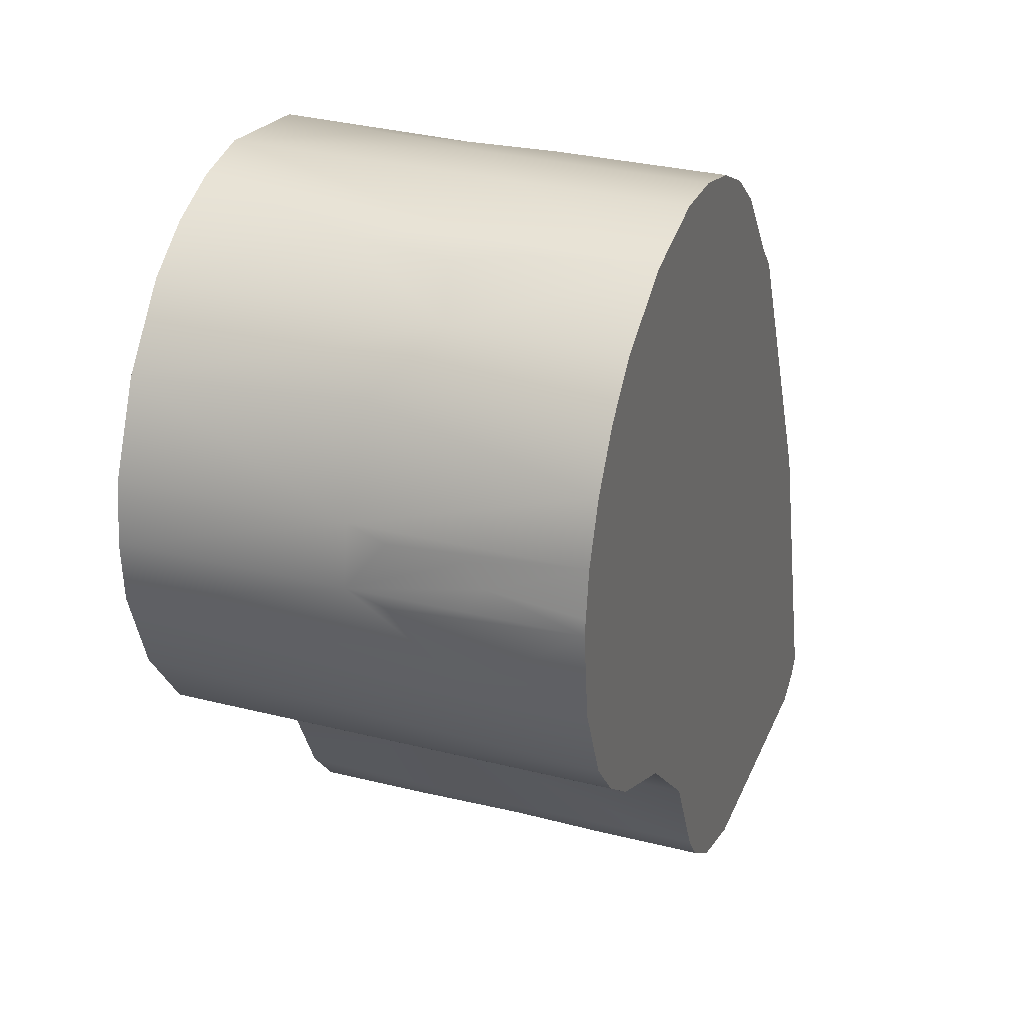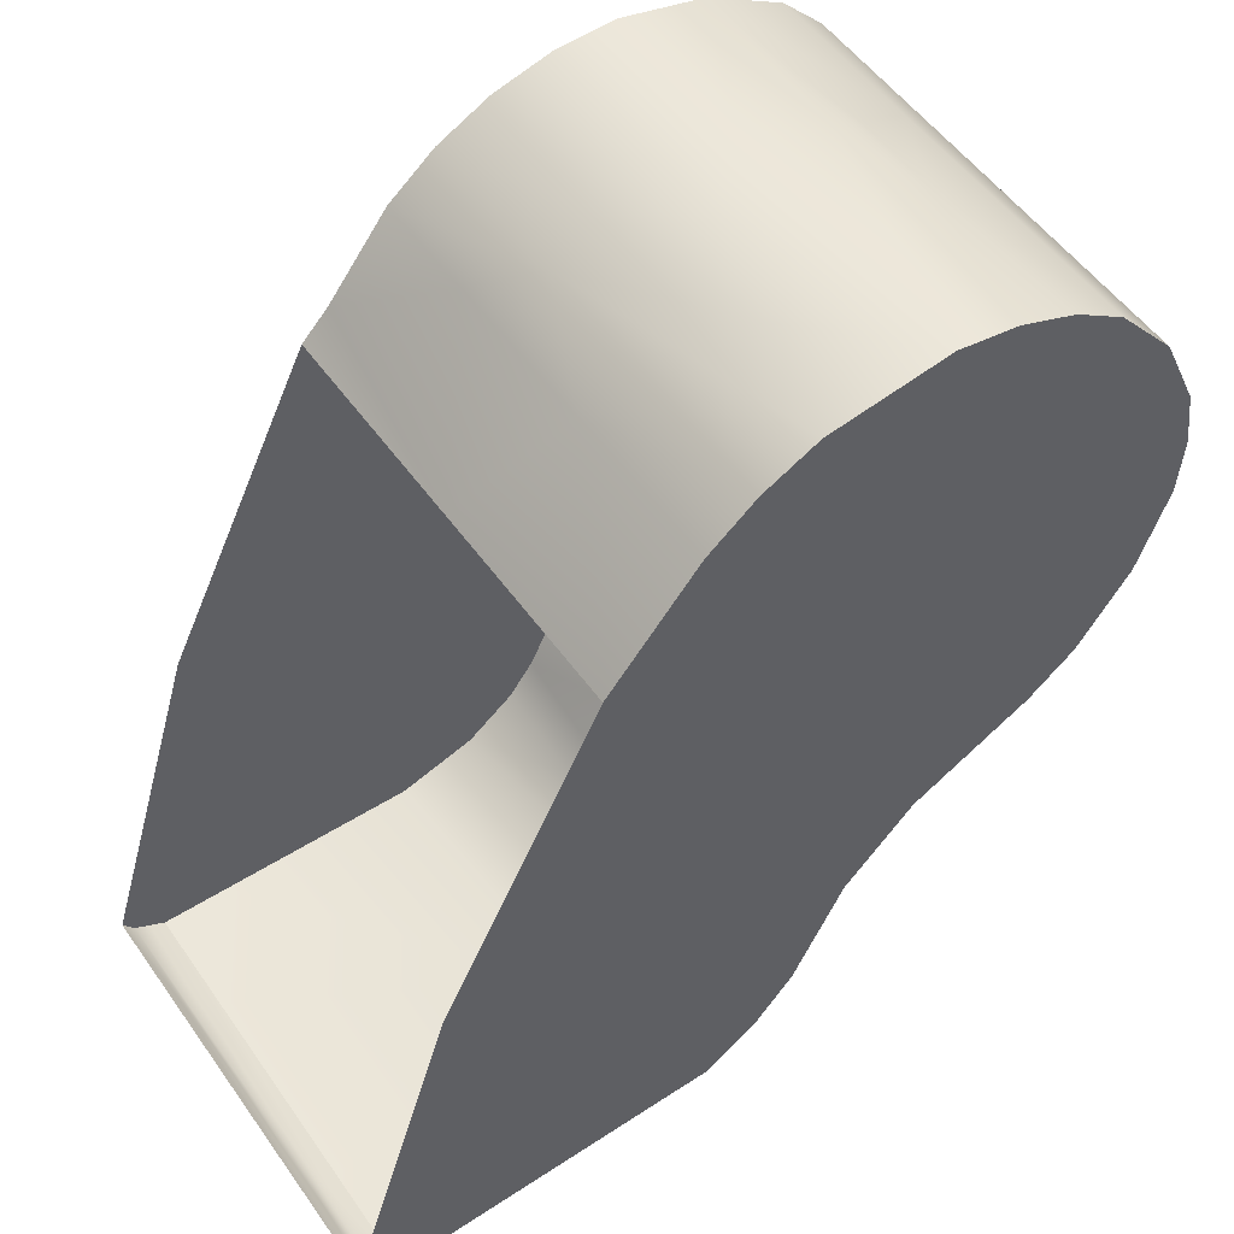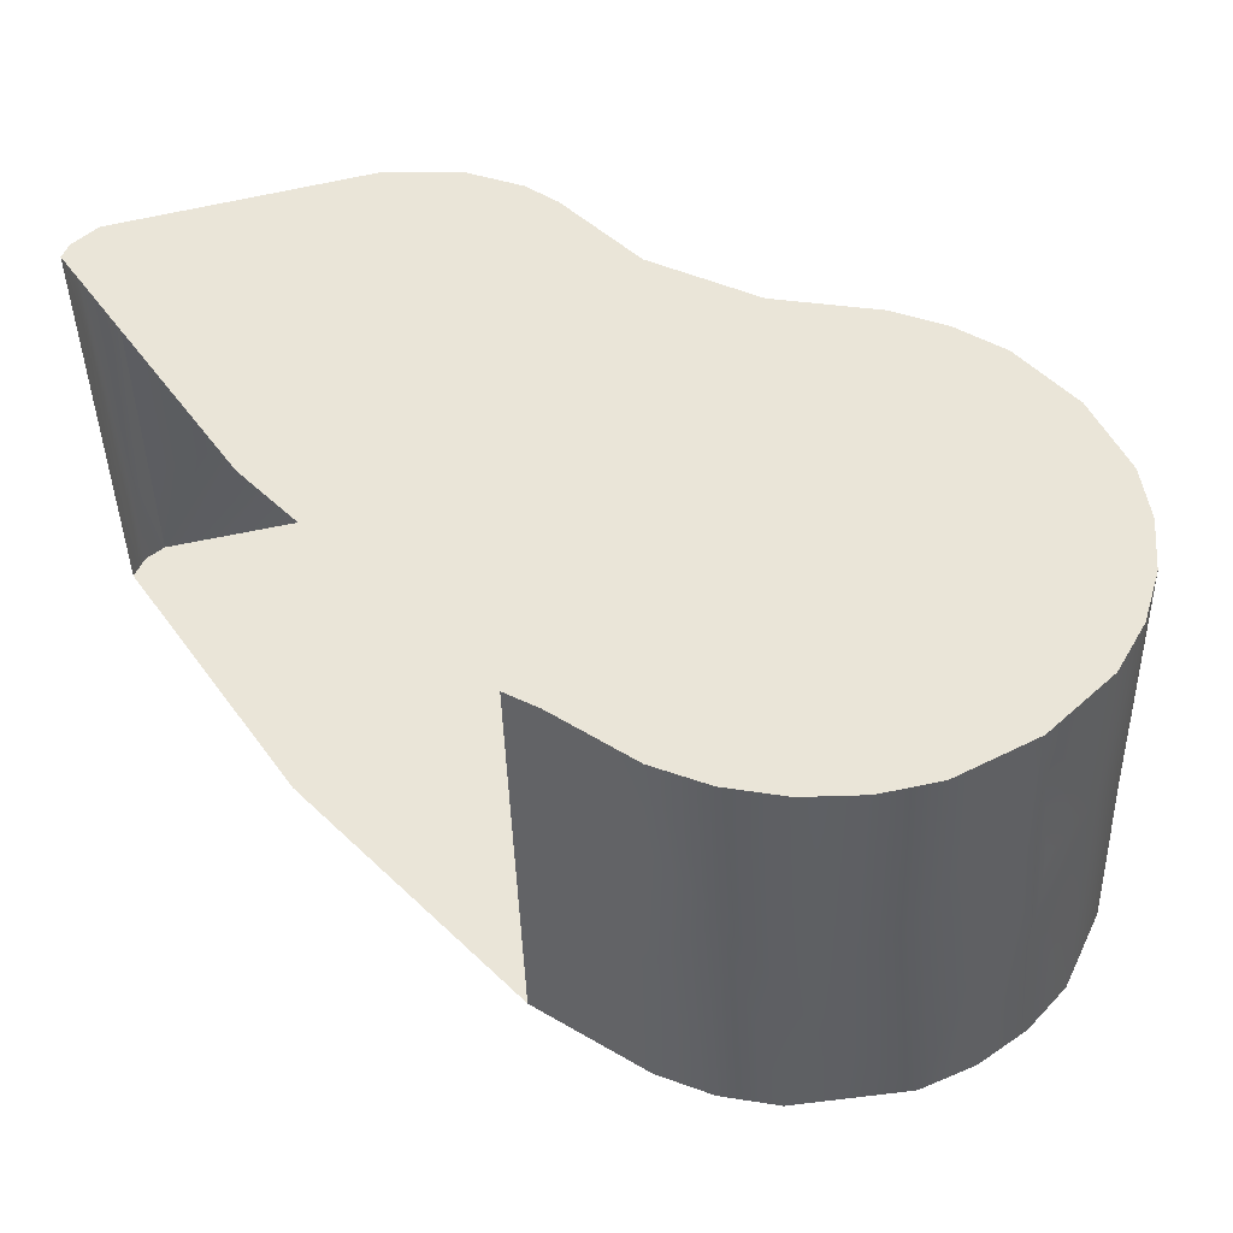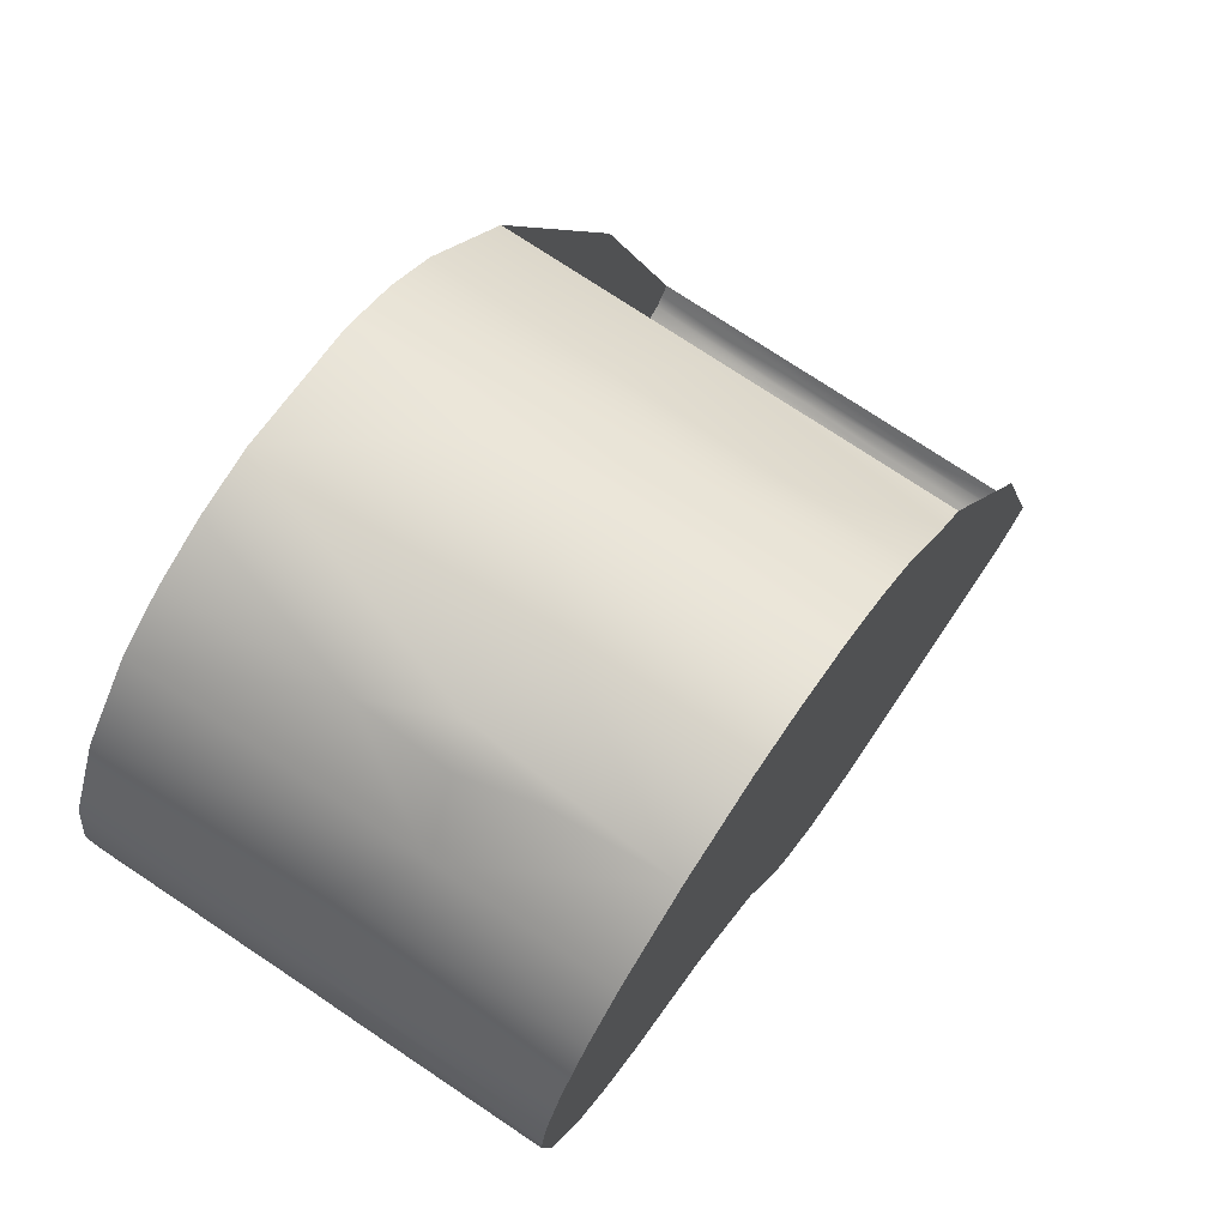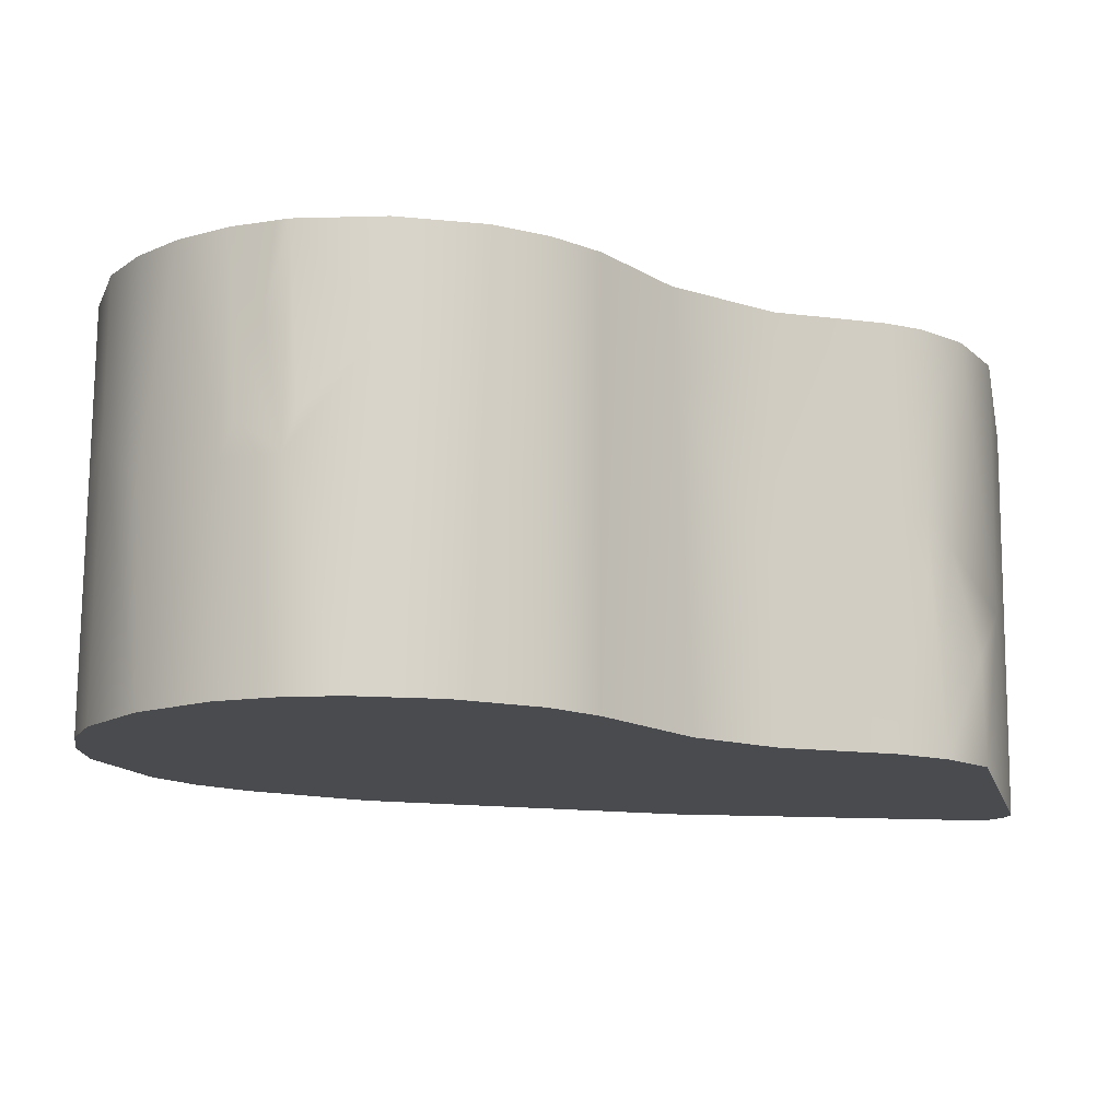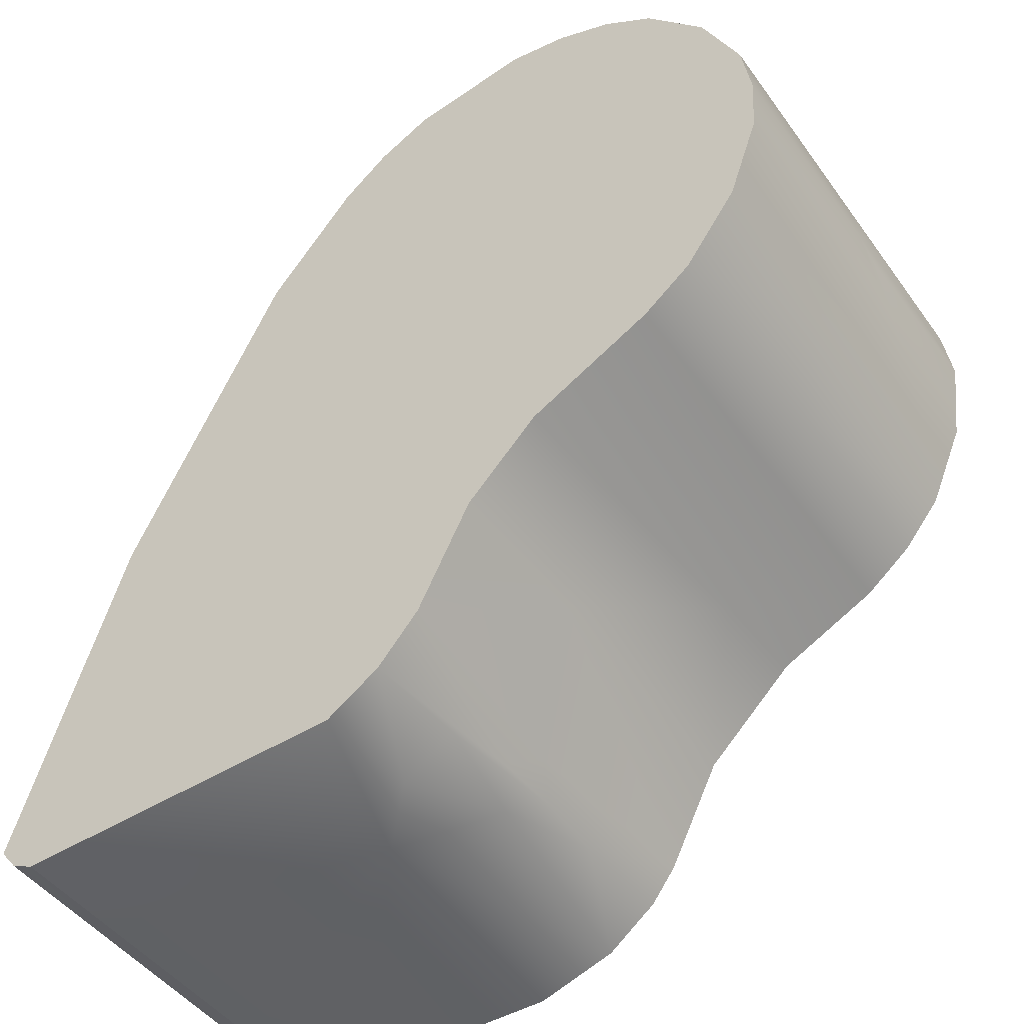
<metadata>
{"format":"obj","ext":"obj","renderer":"f3d","projection":"perspective","resolution":1024,"background":"white","views":[{"elev":30.9,"azim":-68.5,"up":"+Y"},{"elev":52.2,"azim":147.3,"up":"+Y"},{"elev":46.8,"azim":164.1,"up":"+Z"},{"elev":73.8,"azim":-54.5,"up":"+Y"},{"elev":-12.5,"azim":-78.5,"up":"+Z"},{"elev":-46.2,"azim":-144.8,"up":"+Y"}]}
</metadata>
<code>
v 41.03 1.735 -15.47
v 41.21 1.735 -8.719
v 34.23 -3.579 -8.524
v 45.04 -8.556 -11.64
v 33.49 -2.99 -8.503
v 32.02 -0.5121 -15.21
v 32.34 -0.9671 -8.471
v 32.3 1.361 -8.47
v 37.67 -1.378 -8.62
v 33.63 3.703 -15.26
v 39.27 -8.618 -15.42
v 34.42 4.217 -15.28
v 36.42 4.704 -8.585
v 38.08 4.409 -15.38
v 39.11 3.98 -8.66
v 39.84 3.385 -8.681
v 31.97 0.4295 -15.21
v 44.05 -4.446 -8.798
v 44.87 -8.723 -8.821
v 35.91 -4.576 -15.32
v 37.2 -5.703 -8.607
v 39.65 3.385 -15.43
v 44.83 -8.678 -15.57
v 36.23 4.704 -15.33
v 37.82 -7.344 -15.38
v 38.46 -8.081 -15.39
v 35.81 -4.403 -10.26
v 38.42 -7.92 -10.33
v 38.01 -7.344 -8.63
v 44.48 -8.838 -15.56
v 43.64 -3.146 -8.787
v 40.4 -8.849 -8.696
v 39.17 -8.457 -8.662
v 37.36 4.654 -8.611
v 32.16 0.4295 -8.466
v 38.27 4.409 -8.637
v 33.82 3.703 -8.512
v 38.08 -7.529 -12.01
v 44.63 -8.859 -8.814
v 33.3 -2.99 -15.25
v 32.49 -1.841 -15.23
v 38.92 3.98 -15.41
v 44.6 -8.82 -12.75
v 32.89 -2.26 -8.487
v 32.12 1.361 -15.22
v 45.1 -8.587 -8.828
v 35.78 -4.345 -8.567
v 45.09 -8.347 -15.58
v 35.05 4.387 -8.547
v 40.79 2.166 -8.707
v 35.3 4.556 -15.31
v 45.28 -8.347 -8.833
v 43.45 -3.146 -15.53
v 32.21 1.361 -11.84
v 38.2 4.409 -11.17
v 38.4 -7.866 -8.64
v 34.89 4.344 -10.23
v 36.8 -2.412 -8.596
v 45.04 -8.466 -14.17
v 44.96 -8.557 -14.31
v 41.12 1.735 -12.09
v 34.04 -3.579 -15.27
v 45.14 -8.487 -10.24
v 37.84 0.4119 -8.625
v 42.28 -0.4003 -8.749
v 38.98 -1.726 -8.656
v 37.08 -5.703 -12.82
v 44.96 -8.632 -12.2
v 33.75 3.703 -11.04
v 45.17 -8.387 -11.64
v 45.13 -8.397 -12.77
v 36.91 -0.9901 -15.35
v 36.61 -2.264 -8.59
v 32.64 -1.998 -12.7
v 37.7 2.09 -15.37
v 37.26 4.654 -11.98
v 36.35 4.704 -11.12
v 32.93 2.837 -11.86
v 44.69 -8.78 -12.76
v 32.2 1.167 -11.28
v 39.79 3.385 -10.37
v 44.85 -8.708 -11.07
v 32.22 1.128 -10.16
v 44.73 -8.768 -12.19
v 36.48 0.2002 -15.34
v 32.2 0.6625 -8.467
v 41.42 -5.406 -15.48
v 44.96 -8.512 -15.58
v 34.62 4.209 -11.35
v 38.35 -7.883 -12.58
v 45.01 -8.537 -13.33
v 44.84 -8.697 -12.76
v 38.72 1.394 -15.4
v 39.54 0.5386 -8.672
v 33.15 3.035 -8.494
v 45.14 -8.347 -13.89
v 32.26 -0.8533 -10.16
v 39.26 -0.1477 -8.664
v 40.12 -5.745 -8.688
v 44.52 -8.844 -13.88
v 39.04 3.98 -11.19
v 39.98 -3.269 -15.44
v 35.26 -1.69 -15.31
v 43.86 -4.446 -15.55
v 32.71 2.639 -15.23
v 44.88 -8.701 -10.16
v 44.78 -8.723 -13.88
v 44.56 -8.849 -12.19
v 45.16 -8.427 -11.08
v 36.64 -1.032 -8.591
v 44.79 -8.738 -11.63
v 38.36 -7.869 -11.45
v 38.44 -8.027 -13.71
v 38.29 -1.089 -8.637
v 34.65 4.281 -12.76
v 45.18 -8.347 -12.21
v 44.65 -8.792 -13.32
v 38.17 0.1121 -8.634
v 35.16 4.461 -11.5
v 40.08 -8.828 -12.91
v 44.59 -8.854 -10.5
v 45.1 -8.527 -10.52
v 38.8 0.4021 -8.652
v 39.24 -8.578 -13.73
v 43.38 -4.633 -8.78
v 38.77 -0.6185 -8.651
v 37.01 -5.703 -15.35
v 41.63 0.5149 -15.48
v 44.71 -8.749 -14.16
v 38.53 1.229 -8.644
v 37.96 -1.722 -8.628
v 42.24 -0.7054 -15.5
v 37.03 -2.717 -8.602
v 45.03 -8.609 -10.51
v 32.64 2.243 -8.479
v 43.57 -8.856 -8.785
v 35.95 -0.3315 -15.32
v 44.89 -8.655 -13.89
v 45.1 -8.467 -12.2
v 38.55 -0.3435 -8.644
v 45.13 -8.447 -11.64
v 36.93 3.595 -15.35
v 37.32 -1 -8.61
v 42.85 -1.926 -15.52
v 45.23 -8.347 -10.52
v 32.11 0.4295 -10.15
v 38.72 -8.188 -12.03
v 44.68 -8.814 -10.5
v 32.09 0.2333 -11.28
v 34.11 -3.579 -12.74
v 32.18 0.7984 -9.873
v 37.38 2.072 -8.612
v 36.73 0.9528 -15.35
v 32.06 0.4295 -11.84
v 45.05 -8.502 -12.77
v 37.67 4.531 -13.68
v 44.64 -8.817 -11.63
v 45.09 -8.407 -13.89
v 39.72 3.385 -12.9
v 33.4 -2.99 -11.88
v 36.94 -4.921 -17.54
v 38.02 -7.073 -18.1
f 3 110 47
f 125 66 31
f 4 68 134
f 43 117 100
f 60 88 23
f 67 127 20
f 69 89 49
f 105 142 12
f 71 96 48
f 36 55 15
f 152 7 35
f 117 43 157
f 138 60 23
f 66 125 99
f 66 99 21
f 102 72 20
f 79 157 148
f 64 110 152
f 54 105 78
f 66 21 47
f 154 80 83
f 139 155 122
f 160 150 40
f 135 95 8
f 137 6 103
f 132 102 53
f 160 5 3
f 79 84 107
f 56 32 33
f 150 160 3
f 142 24 12
f 5 160 44
f 25 90 26
f 130 118 143
f 124 120 11
f 68 60 138
f 139 141 158
f 61 159 1
f 93 22 42
f 71 70 96
f 90 112 113
f 141 109 71
f 77 119 24
f 154 54 80
f 140 114 133
f 68 91 60
f 24 119 51
f 75 93 42
f 102 132 128
f 149 154 146
f 123 16 50
f 73 143 47
f 62 150 20
f 97 6 154
f 126 114 94
f 101 156 14
f 76 24 156
f 105 6 153
f 151 86 35
f 78 95 135
f 154 151 146
f 150 62 40
f 7 5 44
f 63 141 122
f 101 16 15
f 6 97 74
f 60 59 88
f 12 115 10
f 98 94 2
f 154 149 97
f 72 85 103
f 133 131 47
f 129 107 23
f 95 69 37
f 69 78 105
f 118 123 9
f 156 24 14
f 9 133 47
f 99 125 32
f 78 69 95
f 6 41 40
f 124 11 26
f 121 136 39
f 80 54 8
f 13 36 15
f 130 64 152
f 61 2 50
f 87 127 25
f 108 43 100
f 38 90 25
f 97 149 35
f 63 122 46
f 77 13 49
f 136 120 32
f 147 28 33
f 85 137 103
f 118 9 58
f 21 27 47
f 86 152 35
f 140 123 94
f 85 72 75
f 159 61 81
f 115 12 51
f 122 4 46
f 56 28 29
f 55 76 156
f 147 120 124
f 90 113 26
f 151 83 8
f 145 63 52
f 109 141 63
f 117 79 129
f 98 66 131
f 152 13 15
f 100 129 30
f 83 80 8
f 11 87 26
f 125 18 52
f 103 6 62
f 19 136 46
f 114 140 94
f 89 115 57
f 20 150 27
f 43 108 121
f 115 69 10
f 38 67 29
f 148 157 39
f 105 12 10
f 143 58 47
f 101 81 16
f 4 134 46
f 30 120 100
f 93 72 102
f 151 154 83
f 123 140 9
f 55 101 15
f 101 14 42
f 123 130 16
f 153 137 75
f 131 66 47
f 101 159 81
f 119 115 51
f 16 130 15
f 155 91 4
f 76 55 34
f 30 87 11
f 93 102 128
f 112 38 28
f 113 124 26
f 84 79 148
f 7 110 3
f 110 64 73
f 105 54 45
f 152 110 7
f 127 87 102
f 155 139 158
f 158 71 48
f 141 139 122
f 130 152 15
f 136 125 52
f 115 119 57
f 87 25 26
f 72 93 75
f 143 118 58
f 95 86 8
f 28 38 29
f 89 57 49
f 92 68 138
f 112 147 113
f 115 89 69
f 28 56 33
f 145 109 63
f 109 70 71
f 160 74 44
f 84 111 107
f 76 77 24
f 136 19 39
f 127 102 20
f 69 105 10
f 67 25 127
f 86 151 8
f 6 105 17
f 104 88 48
f 58 9 47
f 9 140 133
f 7 97 35
f 59 155 158
f 54 78 135
f 54 135 8
f 64 130 143
f 126 98 131
f 93 128 1
f 74 41 6
f 12 24 51
f 149 146 35
f 55 36 34
f 154 6 17
f 120 147 33
f 13 77 34
f 92 138 23
f 41 74 40
f 81 61 50
f 147 112 28
f 147 124 113
f 95 152 86
f 99 56 29
f 66 65 31
f 155 4 122
f 120 30 11
f 87 104 53
f 70 116 96
f 99 32 56
f 97 7 44
f 82 111 106
f 62 6 40
f 14 24 142
f 136 52 46
f 30 129 23
f 21 99 29
f 17 105 45
f 102 87 53
f 141 71 158
f 32 120 33
f 94 123 50
f 36 13 34
f 72 103 62
f 22 159 42
f 60 91 59
f 98 126 94
f 67 38 25
f 117 129 100
f 77 76 34
f 120 136 121
f 67 21 29
f 74 160 40
f 54 154 17
f 119 77 49
f 2 94 50
f 144 132 53
f 146 151 35
f 52 63 46
f 18 125 31
f 70 109 145
f 57 119 49
f 104 30 23
f 91 68 4
f 67 27 21
f 93 1 22
f 68 106 134
f 14 142 42
f 106 111 148
f 134 106 46
f 111 82 92
f 27 3 47
f 107 92 23
f 91 155 59
f 82 68 92
f 111 92 107
f 106 19 46
f 68 82 106
f 126 131 133
f 106 148 39
f 111 84 148
f 114 126 133
f 123 118 130
f 38 112 90
f 37 13 95
f 54 17 45
f 150 3 27
f 16 81 50
f 64 143 73
f 110 73 47
f 157 121 39
f 116 70 145
f 67 20 27
f 157 43 121
f 1 159 22
f 125 136 32
f 104 87 30
f 88 59 48
f 5 7 3
f 37 69 49
f 142 153 42
f 129 79 107
f 66 98 2
f 79 117 157
f 74 97 44
f 101 55 156
f 59 158 48
f 13 37 49
f 72 62 20
f 19 106 39
f 120 108 100
f 159 101 42
f 65 66 2
f 152 95 13
f 88 104 23
f 108 120 121
f 153 75 42
f 137 85 75
f 6 137 153
f 105 153 142

</code>
